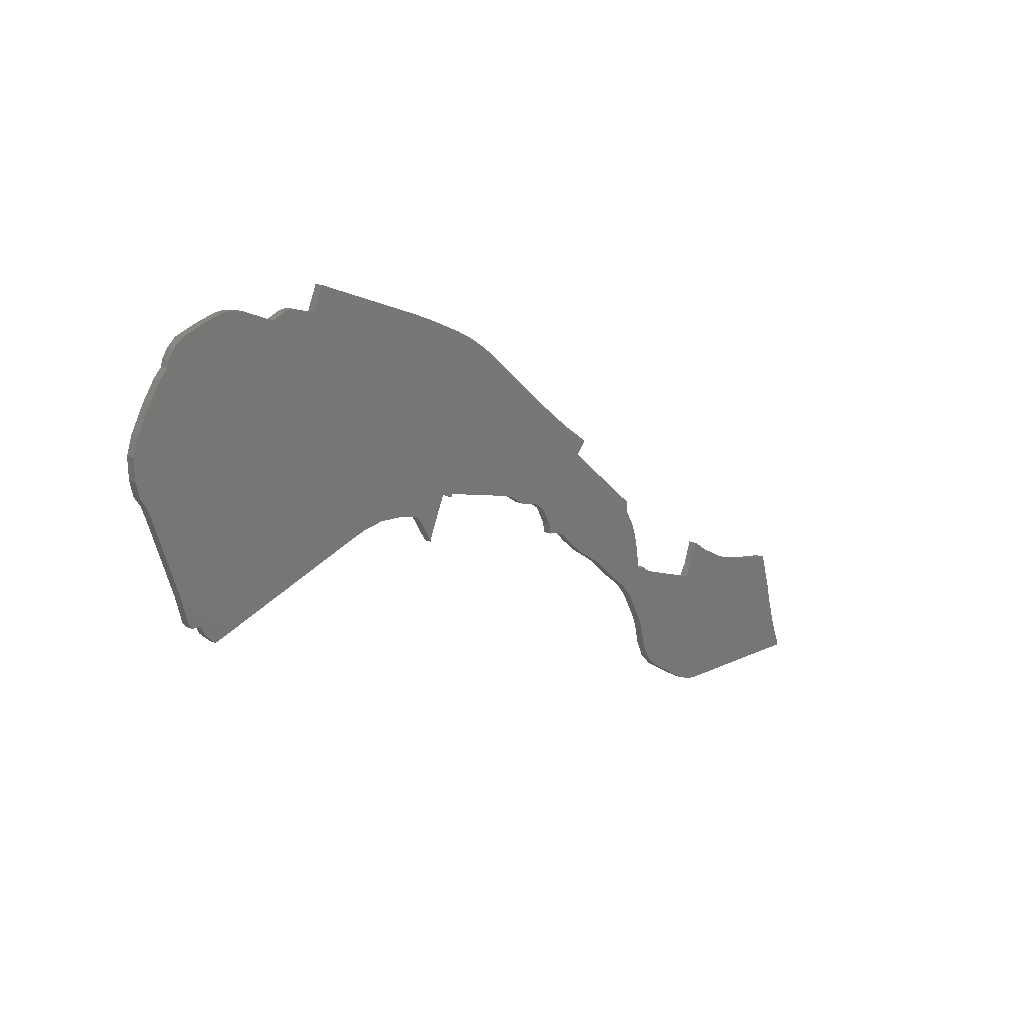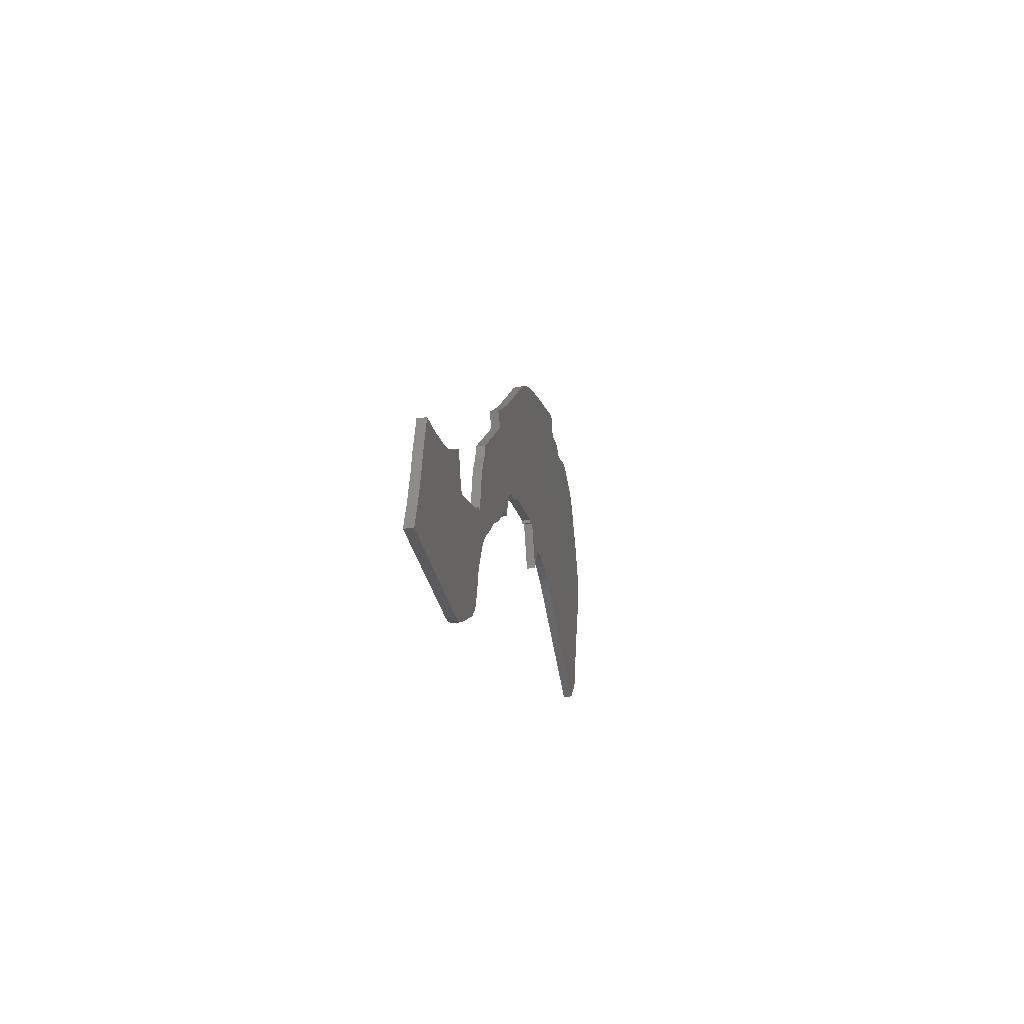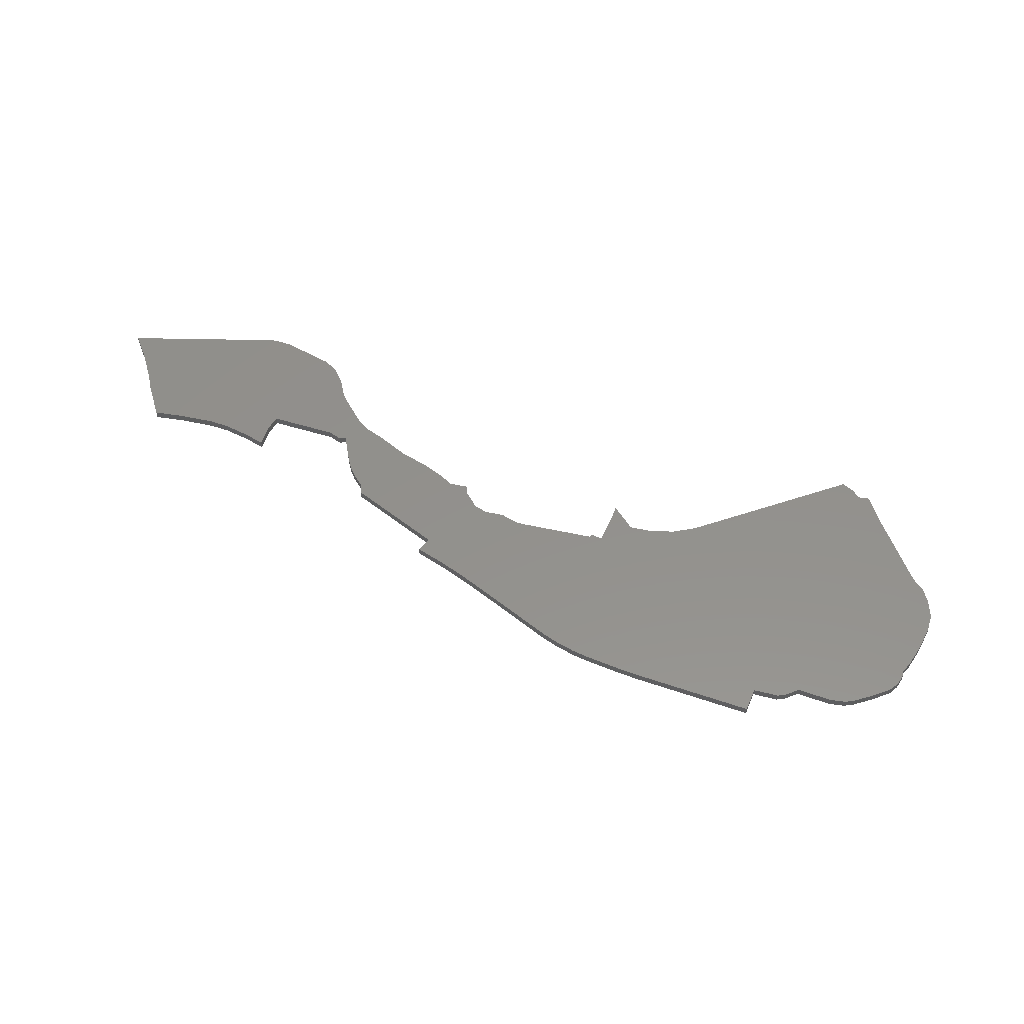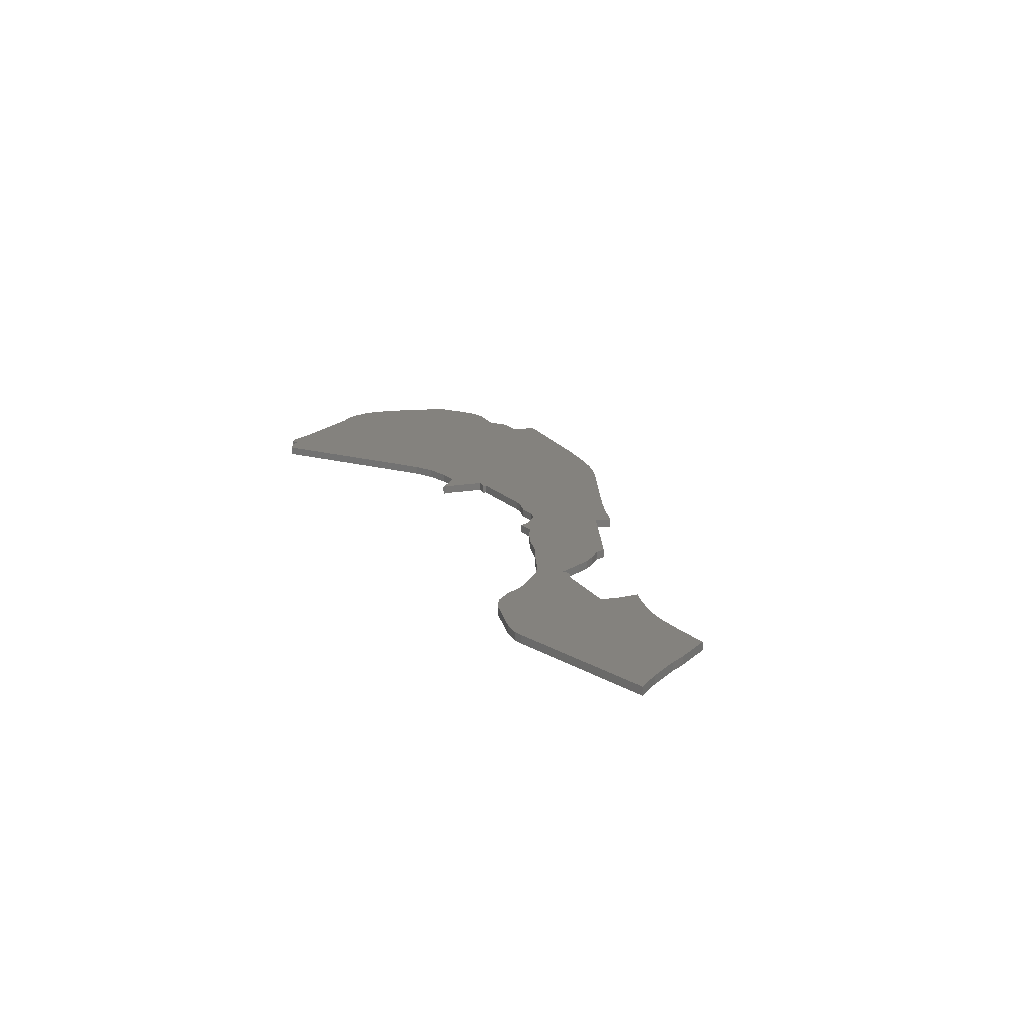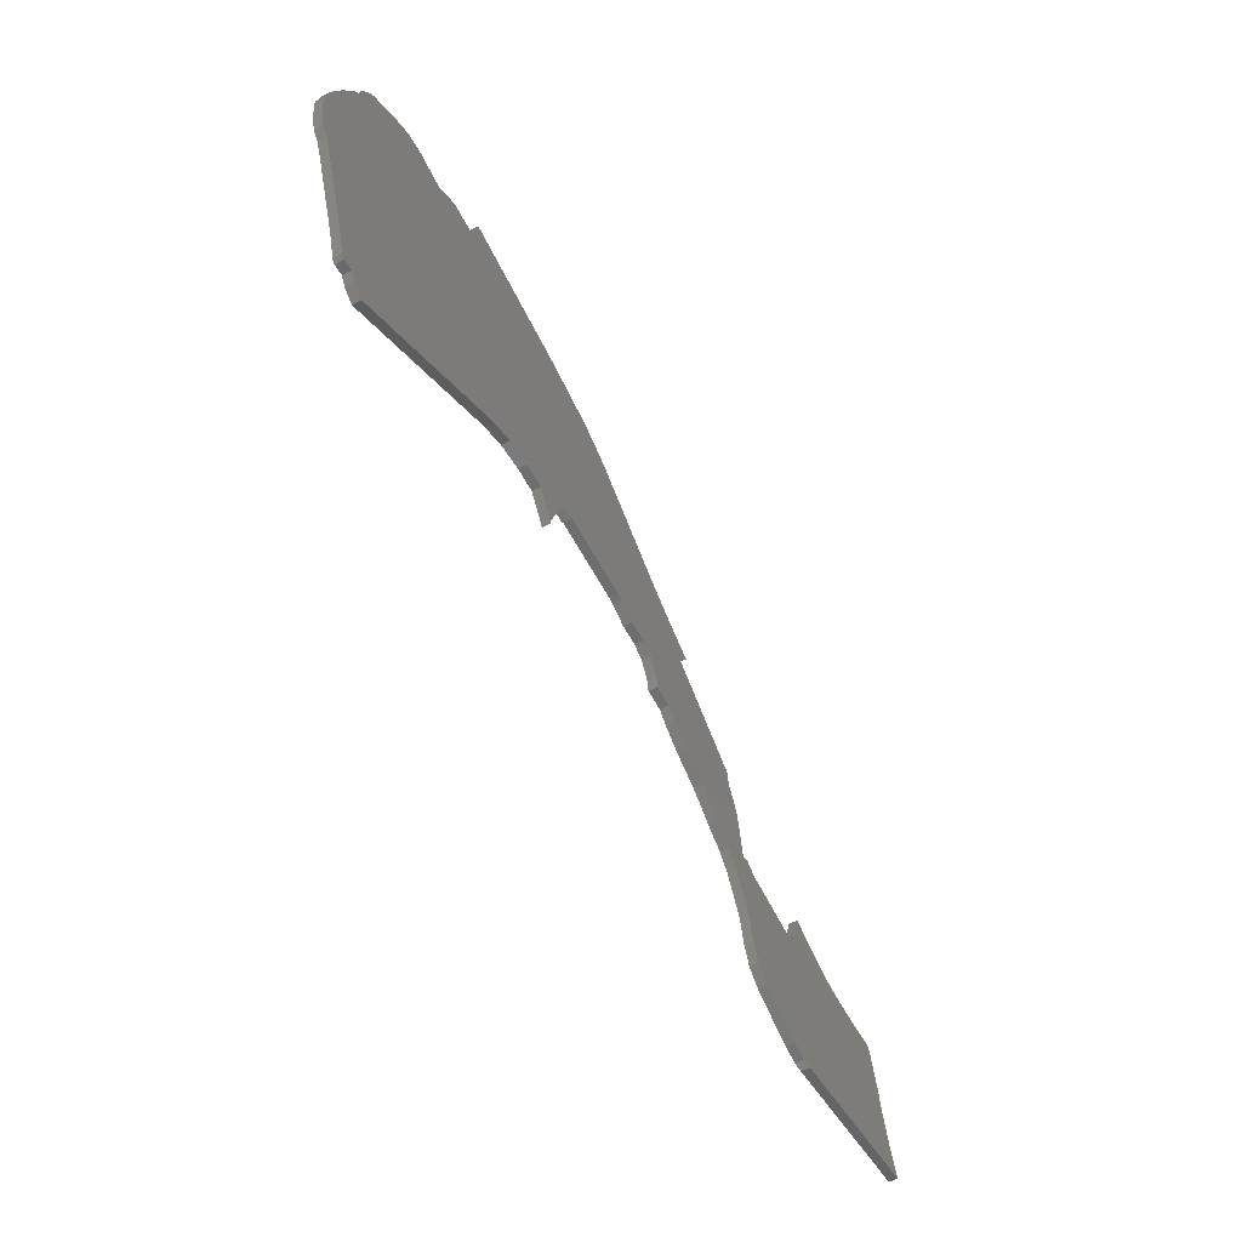
<metadata>
{"format":"stl","ext":"stl","renderer":"f3d","projection":"perspective","resolution":1024,"background":"white","views":[{"elev":16.1,"azim":-47.2,"up":"+Y"},{"elev":-28.5,"azim":99.6,"up":"+Y"},{"elev":54.4,"azim":180.0,"up":"+Z"},{"elev":17.6,"azim":48.1,"up":"+Z"},{"elev":-50.0,"azim":-60.0,"up":"+Y"}]}
</metadata>
<code>
# stl→obj: 188 verts, 372 faces
v 171.1 -59.67 0
v 169.5 -123 0
v 143.8 -64.92 0
v 147.3 -58.89 0
v 150.9 -47.94 0
v 159.6 -53.59 0
v 109.3 -92.25 0
v 118.6 -106.4 0
v 196.7 -66.84 0
v 211.1 -69.24 0
v 216.8 -88.02 0
v 150.8 -47.88 0
v 147.8 -122.2 0
v 140.3 -119.3 0
v 152.4 -122.7 0
v 102.3 -38.64 0
v 104.4 -51.55 0
v 92.4 -57.36 0
v -108.7 108.8 0
v -73.13 11.98 0
v -83.66 10.03 0
v 133.8 -115.5 0
v -188.5 93.72 0
v -184.9 97.5 0
v -194.5 84.58 0
v 105.4 -78.15 0
v 107.3 -82.87 0
v 97.84 -64.03 0
v 26.42 -0.8964 0
v 17.66 1.01 0
v 37.56 40.93 0
v 113 -54.9 0
v 107.9 -51 0
v 56.65 17.31 0
v 50.42 -24.62 0
v 45.94 -19.85 0
v 36.59 -13.27 0
v 48.02 32.76 0
v 6.433 7.062 0
v 9.554 6.043 0
v 32.06 -4.721 0
v 61.61 23.24 0
v -50.47 99.96 0
v -61 11.43 0
v -174.3 -10.59 0
v -89.36 8.199 0
v -167.2 -19.42 0
v -196 38.86 0
v -131 108.5 0
v -202.8 55.57 0
v -198.1 44.1 0
v -201.1 48.56 0
v -200.6 73.34 0
v -104.2 119.6 0
v -146.2 114.4 0
v -124.3 111.4 0
v -120.2 111.9 0
v -181.3 104.8 0
v -177.5 108.2 0
v -153.5 115.4 0
v -157.5 115 0
v -167.3 112.1 0
v -184.3 100.3 0
v -203.2 65.34 0
v -183.8 3.731 0
v -178.9 -10.25 0
v -180.4 -8.585 0
v -172.1 -15.05 0
v -40.34 95.86 0
v -35.02 16.32 0
v -9.684 80.25 0
v -3.382 75.55 0
v -42.9 -4.103 0
v -50.92 9.171 0
v -42.96 -2.327 0
v 83.92 -50.86 0
v -24.61 88.91 0
v -18.32 85.69 0
v -29.05 15.3 0
v 20.87 54.89 0
v 41.39 -18.69 0
v -29.42 13.78 0
v 37.08 -17.82 0
v 59.57 -32.22 0
v 94.6 -19.36 0
v 71.79 -40.05 0
v 98.62 -26.4 0
v 94.18 -13.92 0
v 100.7 -31.6 0
v 112.8 -100.4 0
v 179.8 -62.91 0
v 218.4 -95.73 0
v 228.1 -124.2 0
v 223.2 -111.8 0
v 143.8 -64.92 4
v 169.5 -123 4
v 171.1 -59.67 4
v 159.6 -53.59 4
v 150.9 -47.94 4
v 147.3 -58.89 4
v 118.6 -106.4 4
v 109.3 -92.25 4
v 216.8 -88.02 4
v 211.1 -69.24 4
v 196.7 -66.84 4
v 150.8 -47.88 4
v 152.4 -122.7 4
v 140.3 -119.3 4
v 147.8 -122.2 4
v 92.4 -57.36 4
v 104.4 -51.55 4
v 102.3 -38.64 4
v -83.66 10.03 4
v -73.13 11.98 4
v -108.7 108.8 4
v 133.8 -115.5 4
v -194.5 84.58 4
v -184.9 97.5 4
v -188.5 93.72 4
v 107.3 -82.87 4
v 105.4 -78.15 4
v 97.84 -64.03 4
v 37.56 40.93 4
v 17.66 1.01 4
v 26.42 -0.8964 4
v 107.9 -51 4
v 113 -54.9 4
v 45.94 -19.85 4
v 50.42 -24.62 4
v 56.65 17.31 4
v 36.59 -13.27 4
v 48.02 32.76 4
v 9.554 6.043 4
v 6.433 7.062 4
v 32.06 -4.721 4
v 61.61 23.24 4
v -61 11.43 4
v -50.47 99.96 4
v -167.2 -19.42 4
v -89.36 8.199 4
v -174.3 -10.59 4
v -131 108.5 4
v -196 38.86 4
v -201.1 48.56 4
v -198.1 44.1 4
v -202.8 55.57 4
v -200.6 73.34 4
v -104.2 119.6 4
v -146.2 114.4 4
v -120.2 111.9 4
v -124.3 111.4 4
v -177.5 108.2 4
v -181.3 104.8 4
v -157.5 115 4
v -153.5 115.4 4
v -167.3 112.1 4
v -184.3 100.3 4
v -203.2 65.34 4
v -183.8 3.731 4
v -180.4 -8.585 4
v -178.9 -10.25 4
v -172.1 -15.05 4
v -40.34 95.86 4
v -35.02 16.32 4
v -3.382 75.55 4
v -9.684 80.25 4
v -42.96 -2.327 4
v -50.92 9.171 4
v -42.9 -4.103 4
v 83.92 -50.86 4
v -18.32 85.69 4
v -24.61 88.91 4
v 20.87 54.89 4
v -29.05 15.3 4
v 41.39 -18.69 4
v -29.42 13.78 4
v 37.08 -17.82 4
v 71.79 -40.05 4
v 94.6 -19.36 4
v 59.57 -32.22 4
v 98.62 -26.4 4
v 94.18 -13.92 4
v 100.7 -31.6 4
v 112.8 -100.4 4
v 179.8 -62.91 4
v 218.4 -95.73 4
v 223.2 -111.8 4
v 228.1 -124.2 4
f 1 2 3
f 4 5 6
f 7 3 8
f 9 10 11
f 2 9 11
f 4 12 5
f 1 3 4
f 13 14 15
f 4 6 1
f 16 17 18
f 19 20 21
f 22 8 3
f 23 24 25
f 26 3 27
f 17 28 18
f 29 30 31
f 32 17 33
f 34 35 36
f 37 34 36
f 29 31 38
f 39 31 40
f 29 34 41
f 34 38 42
f 20 43 44
f 45 46 47
f 48 49 46
f 50 51 52
f 51 53 25
f 50 53 51
f 54 43 19
f 25 24 49
f 49 24 55
f 56 57 49
f 49 57 19
f 24 58 59
f 60 55 61
f 61 55 62
f 62 55 24
f 24 63 58
f 62 24 59
f 50 64 53
f 25 48 51
f 25 49 48
f 48 46 65
f 45 66 67
f 65 45 67
f 65 46 45
f 45 47 68
f 19 46 49
f 19 21 46
f 43 20 19
f 69 44 43
f 69 70 44
f 71 72 70
f 73 74 75
f 76 16 18
f 44 70 74
f 70 77 78
f 69 77 70
f 71 70 78
f 79 72 80
f 39 79 80
f 81 37 36
f 75 74 70
f 70 72 79
f 80 31 39
f 70 79 82
f 31 30 40
f 37 41 34
f 83 37 81
f 34 29 38
f 84 85 86
f 86 85 87
f 88 84 35
f 88 35 34
f 88 85 84
f 89 86 87
f 89 76 86
f 76 89 16
f 17 32 28
f 28 32 26
f 26 32 3
f 27 3 7
f 7 8 90
f 14 22 3
f 14 3 15
f 15 3 2
f 2 1 91
f 9 2 91
f 11 92 2
f 93 2 94
f 2 92 94
f 95 96 97
f 98 99 100
f 101 95 102
f 103 104 105
f 103 105 96
f 99 106 100
f 100 95 97
f 107 108 109
f 97 98 100
f 110 111 112
f 113 114 115
f 95 101 116
f 117 118 119
f 120 95 121
f 110 122 111
f 123 124 125
f 126 111 127
f 128 129 130
f 128 130 131
f 132 123 125
f 133 123 134
f 135 130 125
f 136 132 130
f 137 138 114
f 139 140 141
f 140 142 143
f 144 145 146
f 117 147 145
f 145 147 146
f 115 138 148
f 142 118 117
f 149 118 142
f 142 150 151
f 115 150 142
f 152 153 118
f 154 149 155
f 156 149 154
f 118 149 156
f 153 157 118
f 152 118 156
f 147 158 146
f 145 143 117
f 143 142 117
f 159 140 143
f 160 161 141
f 160 141 159
f 141 140 159
f 162 139 141
f 142 140 115
f 140 113 115
f 115 114 138
f 138 137 163
f 137 164 163
f 164 165 166
f 167 168 169
f 110 112 170
f 168 164 137
f 171 172 164
f 164 172 163
f 171 164 166
f 173 165 174
f 173 174 134
f 128 131 175
f 164 168 167
f 174 165 164
f 134 123 173
f 176 174 164
f 133 124 123
f 130 135 131
f 175 131 177
f 132 125 130
f 178 179 180
f 181 179 178
f 129 180 182
f 130 129 182
f 180 179 182
f 181 178 183
f 178 170 183
f 112 183 170
f 122 127 111
f 121 127 122
f 95 127 121
f 102 95 120
f 184 101 102
f 95 116 108
f 107 95 108
f 96 95 107
f 185 97 96
f 185 96 105
f 96 186 103
f 187 96 188
f 187 186 96
f 92 187 94
f 92 186 187
f 11 186 92
f 11 103 186
f 10 103 11
f 10 104 103
f 9 104 10
f 9 105 104
f 91 105 9
f 91 185 105
f 1 185 91
f 1 97 185
f 6 97 1
f 6 98 97
f 5 98 6
f 5 99 98
f 12 99 5
f 12 106 99
f 4 106 12
f 4 100 106
f 3 100 4
f 3 95 100
f 32 95 3
f 32 127 95
f 33 127 32
f 33 126 127
f 17 126 33
f 17 111 126
f 16 111 17
f 16 112 111
f 89 112 16
f 89 183 112
f 87 183 89
f 87 181 183
f 85 181 87
f 85 179 181
f 88 179 85
f 88 182 179
f 34 182 88
f 34 130 182
f 42 130 34
f 42 136 130
f 38 136 42
f 38 132 136
f 31 132 38
f 31 123 132
f 80 123 31
f 80 173 123
f 72 173 80
f 72 165 173
f 71 165 72
f 71 166 165
f 78 166 71
f 78 171 166
f 77 171 78
f 77 172 171
f 69 172 77
f 69 163 172
f 43 163 69
f 43 138 163
f 54 138 43
f 54 148 138
f 19 148 54
f 19 115 148
f 57 115 19
f 57 150 115
f 56 150 57
f 56 151 150
f 49 151 56
f 49 142 151
f 55 142 49
f 55 149 142
f 60 149 55
f 60 155 149
f 61 155 60
f 61 154 155
f 62 154 61
f 62 156 154
f 59 156 62
f 59 152 156
f 58 152 59
f 58 153 152
f 63 153 58
f 63 157 153
f 24 157 63
f 24 118 157
f 23 118 24
f 23 119 118
f 25 119 23
f 25 117 119
f 53 117 25
f 53 147 117
f 64 147 53
f 64 158 147
f 50 158 64
f 50 146 158
f 52 146 50
f 52 144 146
f 51 144 52
f 51 145 144
f 48 145 51
f 48 143 145
f 65 143 48
f 65 159 143
f 67 159 65
f 67 160 159
f 66 160 67
f 66 161 160
f 45 161 66
f 45 141 161
f 68 141 45
f 68 162 141
f 47 162 68
f 47 139 162
f 46 139 47
f 46 140 139
f 21 140 46
f 21 113 140
f 20 113 21
f 20 114 113
f 44 114 20
f 44 137 114
f 74 137 44
f 74 168 137
f 73 168 74
f 73 169 168
f 75 169 73
f 75 167 169
f 70 167 75
f 70 164 167
f 82 164 70
f 82 176 164
f 79 176 82
f 79 174 176
f 39 174 79
f 39 134 174
f 40 134 39
f 40 133 134
f 30 133 40
f 30 124 133
f 29 124 30
f 29 125 124
f 41 125 29
f 41 135 125
f 37 135 41
f 37 131 135
f 83 131 37
f 83 177 131
f 81 177 83
f 81 175 177
f 36 175 81
f 36 128 175
f 35 128 36
f 35 129 128
f 84 129 35
f 84 180 129
f 86 180 84
f 86 178 180
f 76 178 86
f 76 170 178
f 18 170 76
f 18 110 170
f 28 110 18
f 28 122 110
f 26 122 28
f 26 121 122
f 27 121 26
f 27 120 121
f 7 120 27
f 7 102 120
f 90 102 7
f 90 184 102
f 8 184 90
f 8 101 184
f 22 101 8
f 22 116 101
f 14 116 22
f 14 108 116
f 13 108 14
f 13 109 108
f 15 109 13
f 15 107 109
f 2 107 15
f 2 96 107
f 93 96 2
f 93 188 96
f 94 188 93
f 94 187 188

</code>
